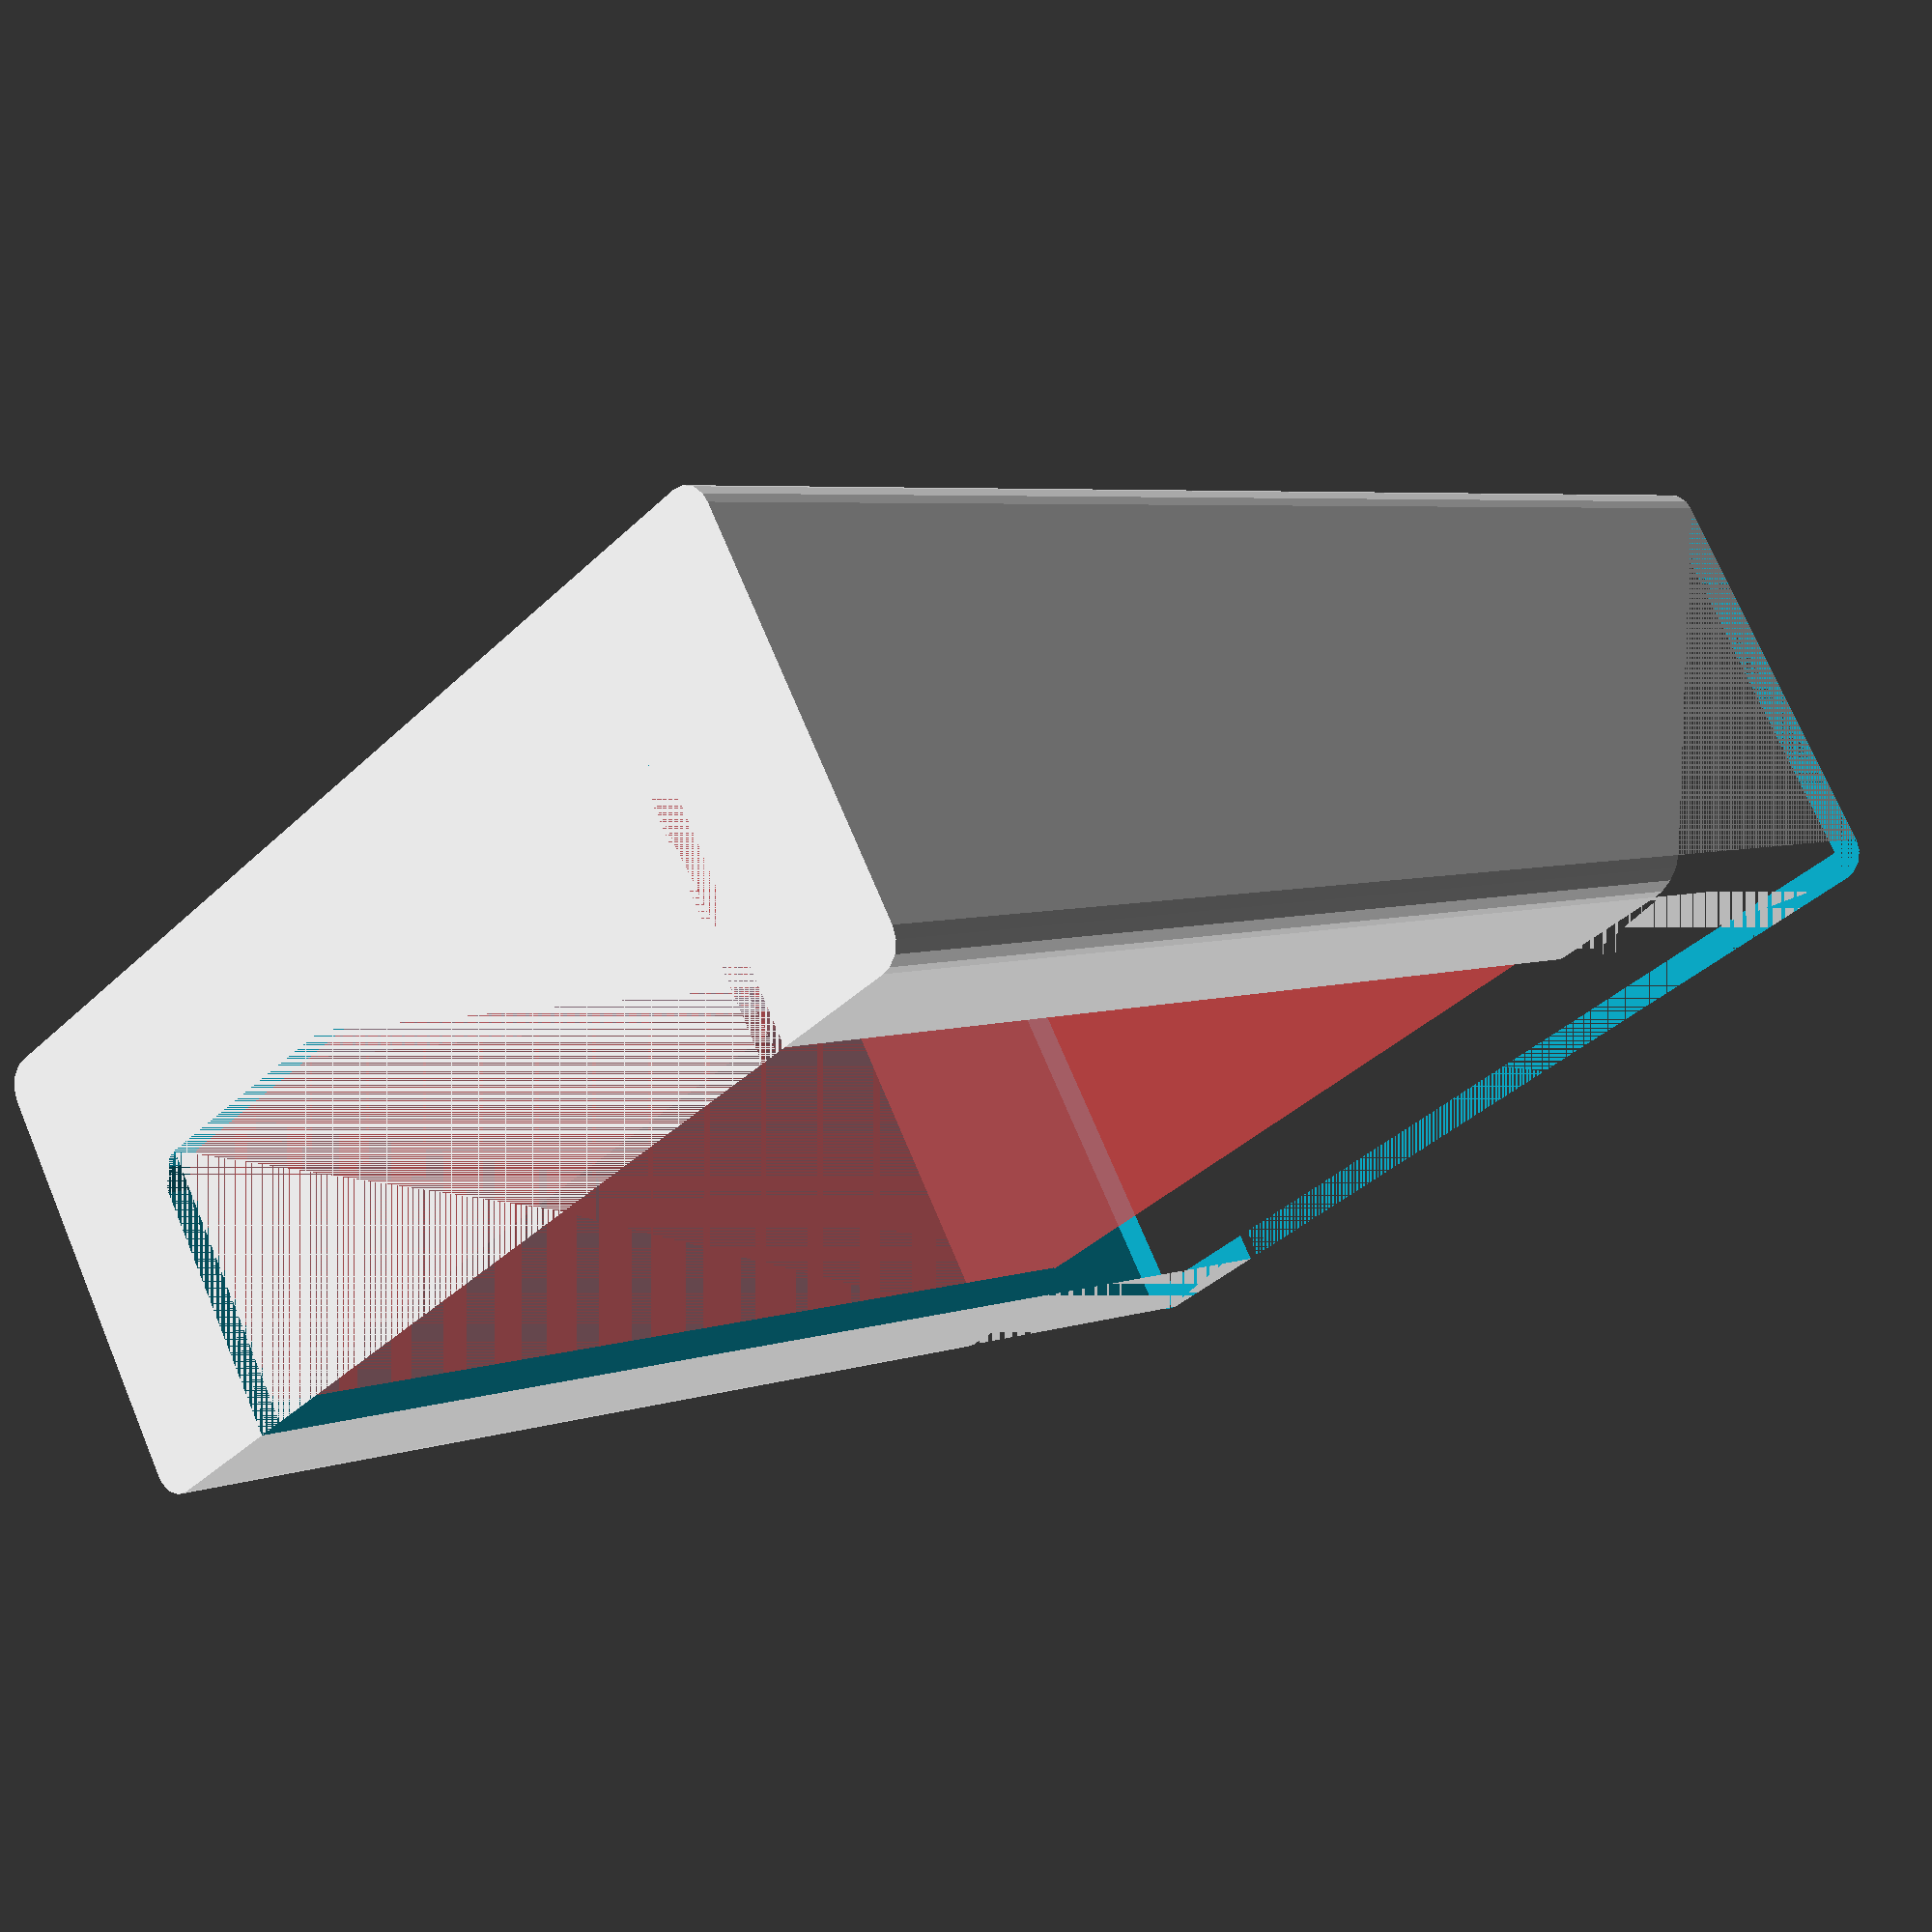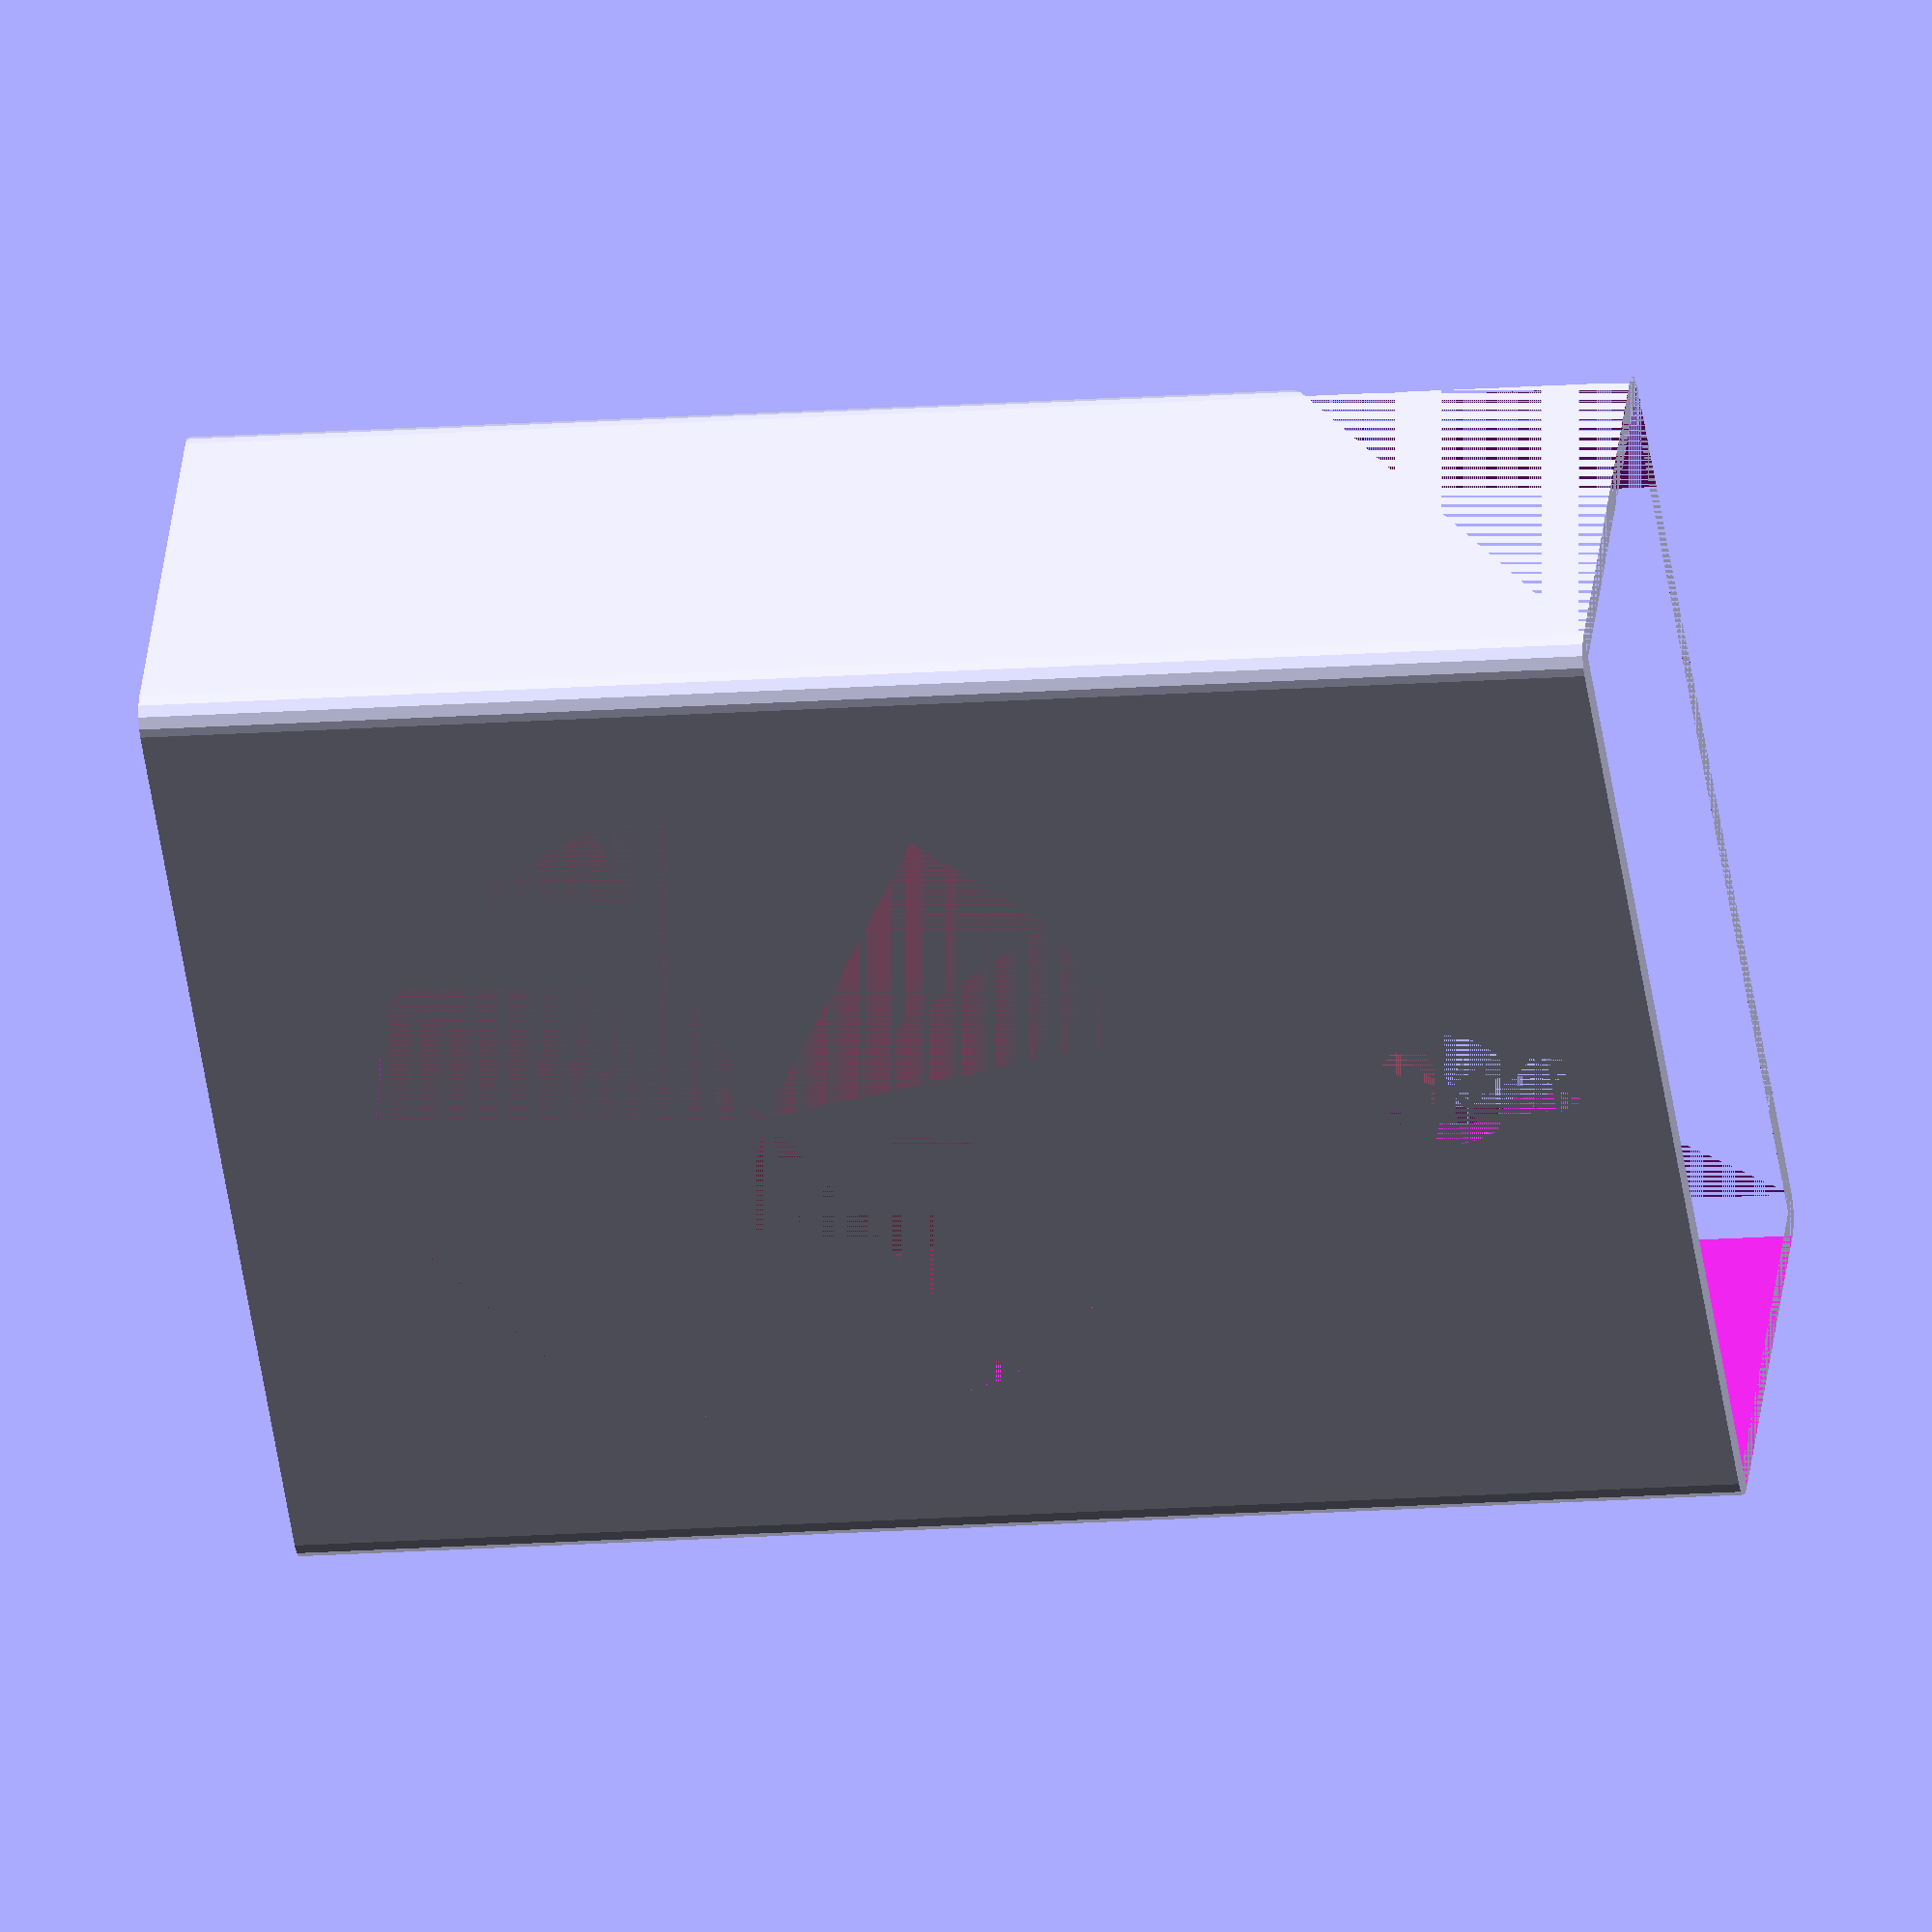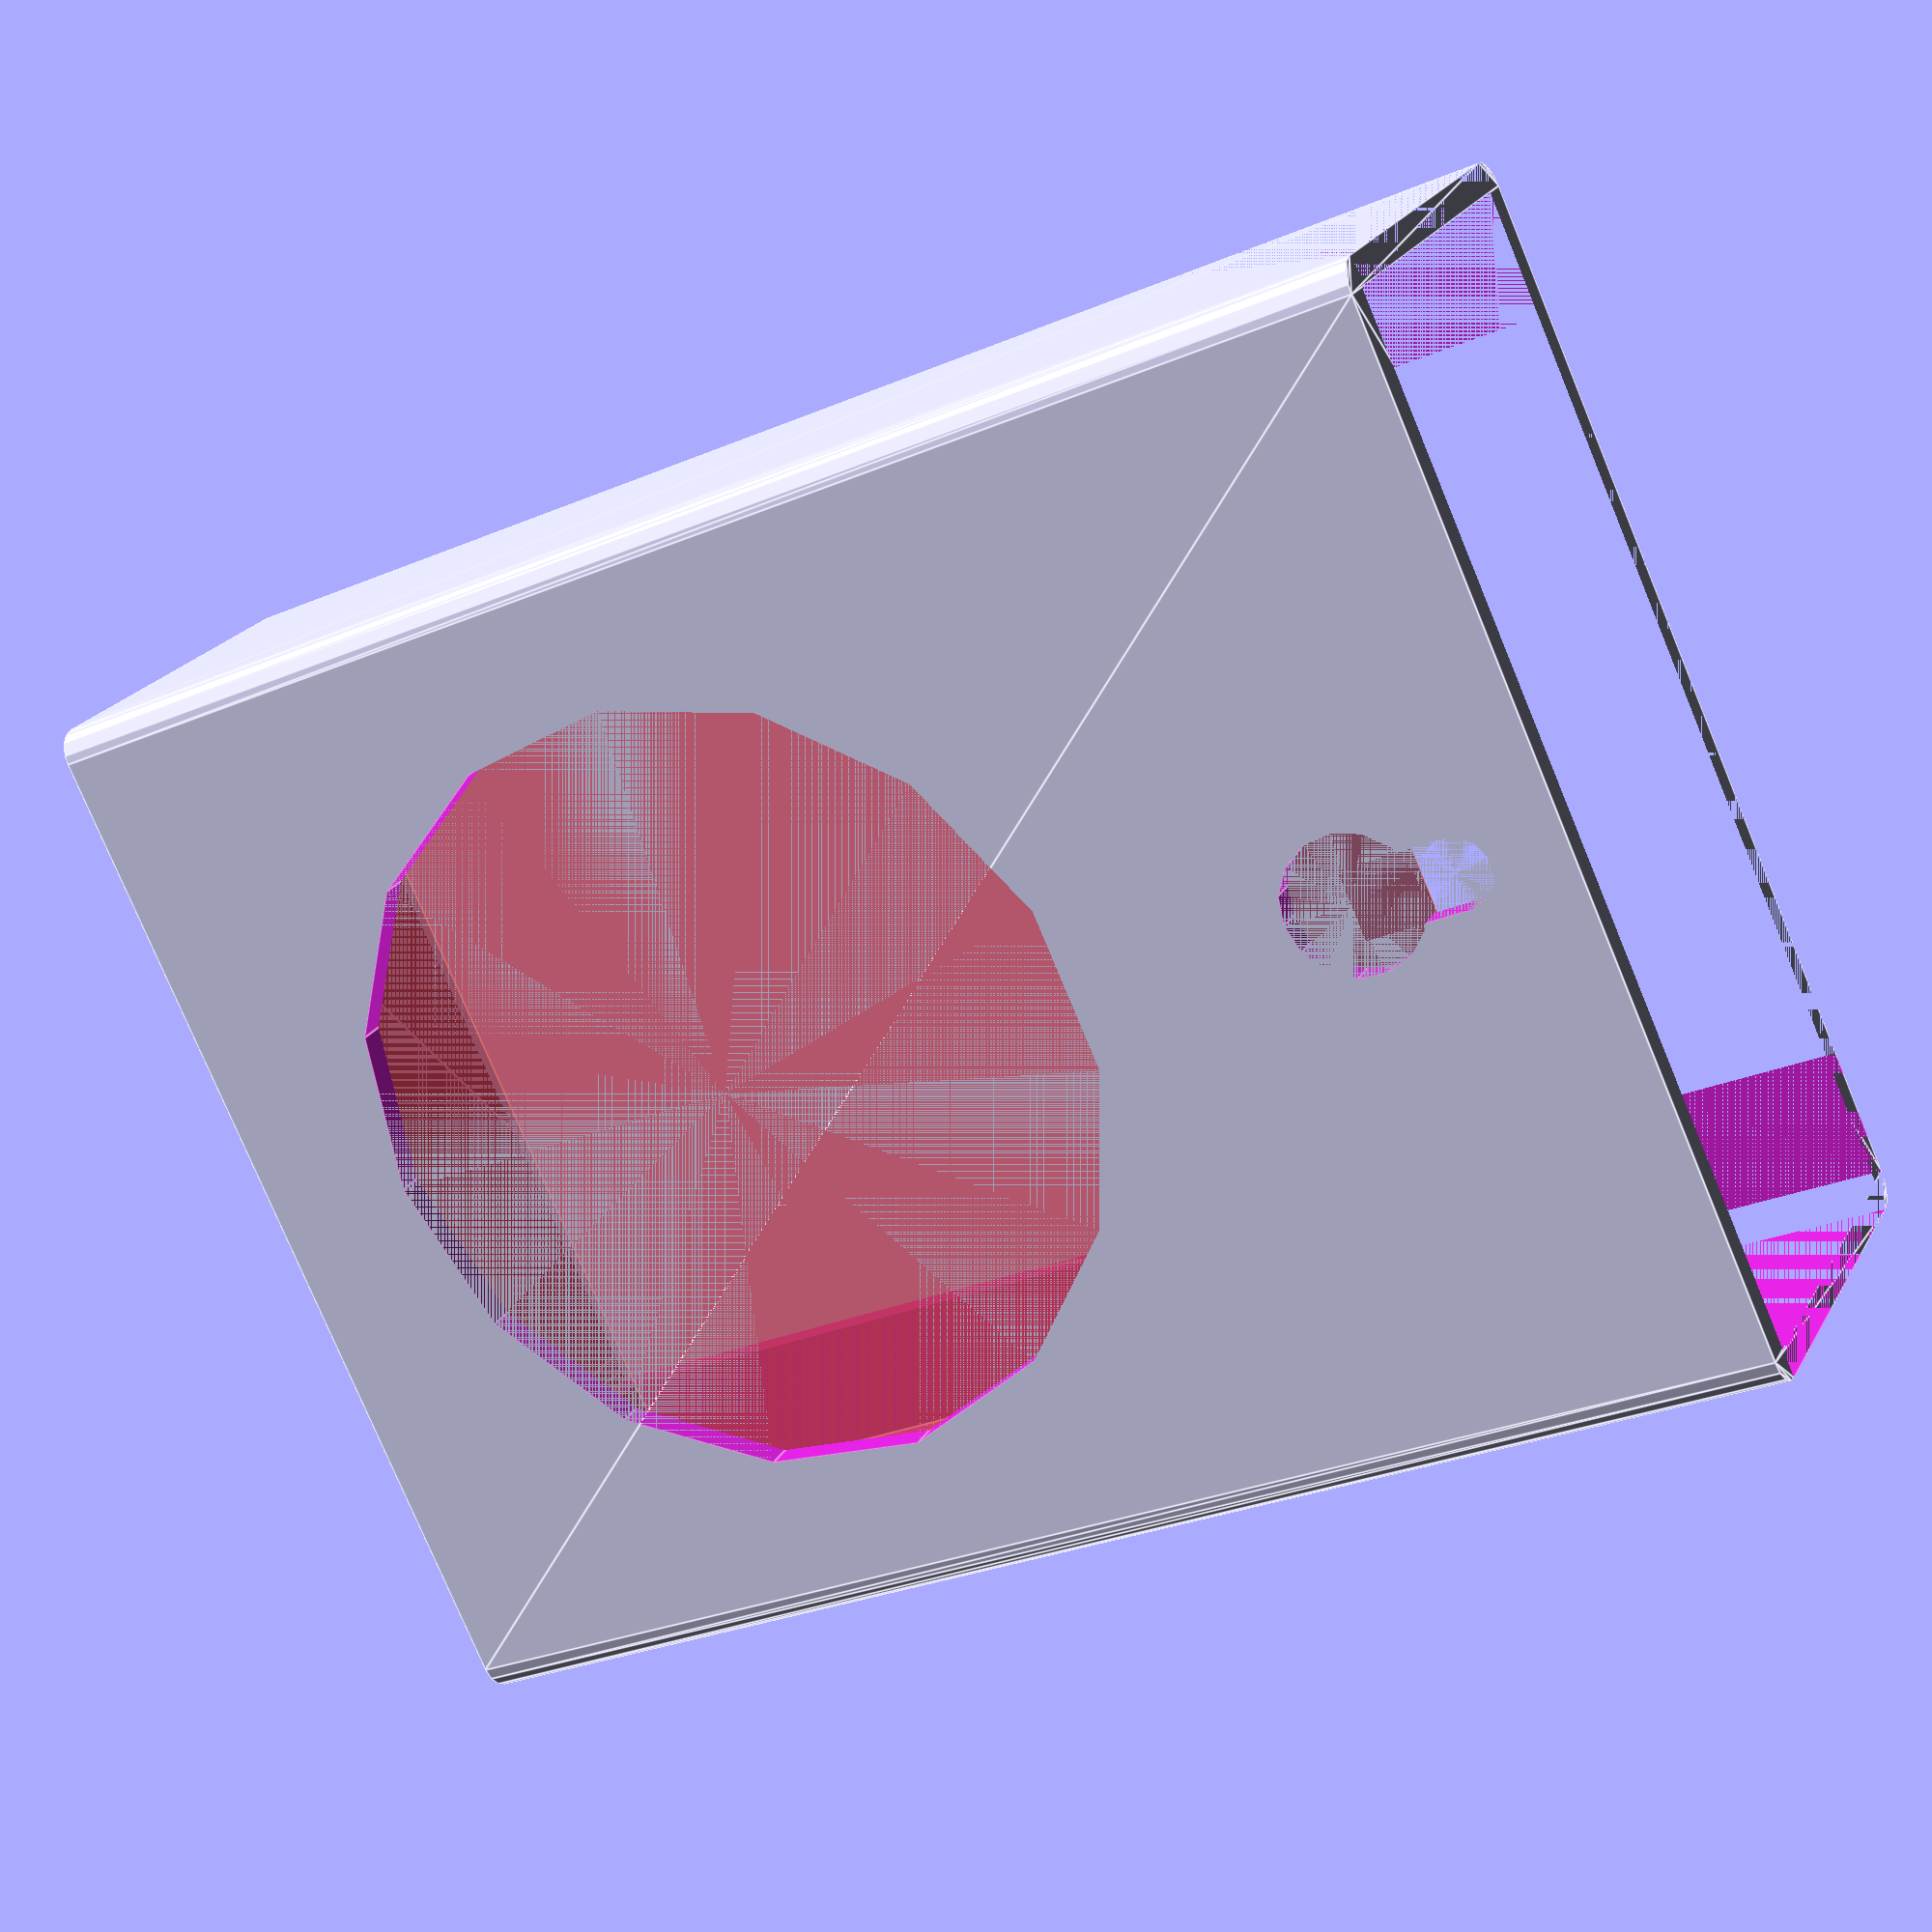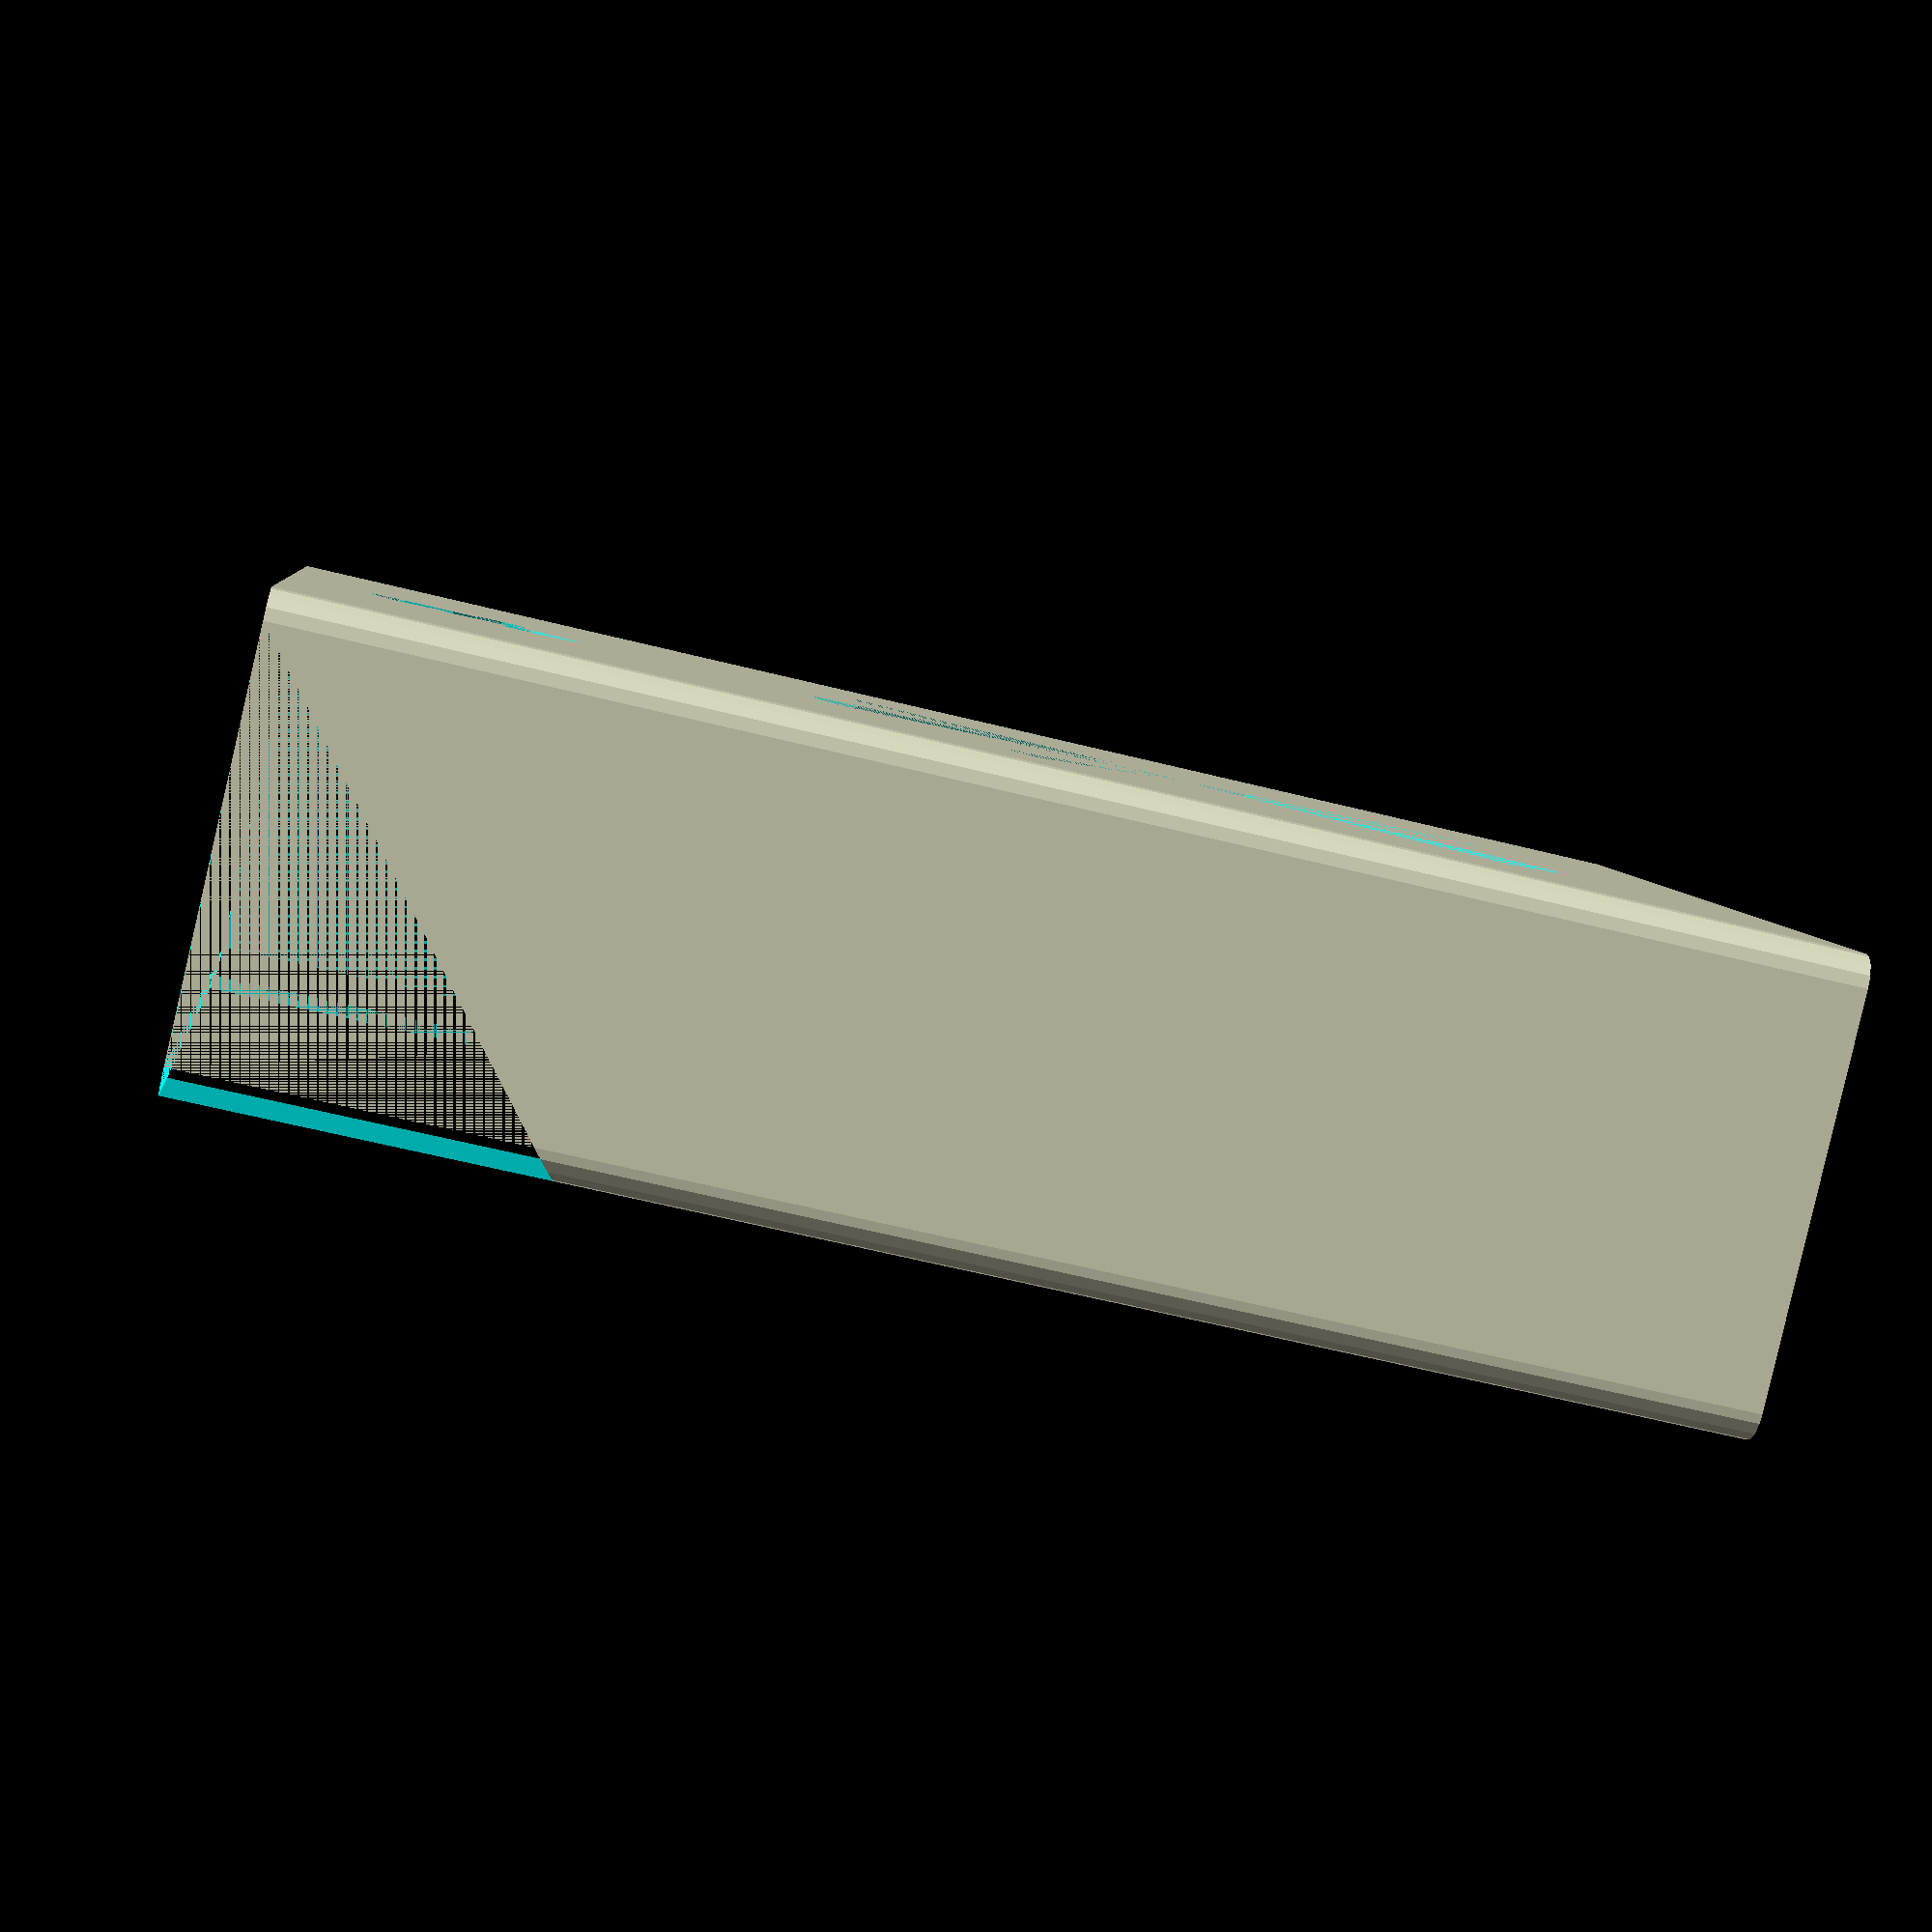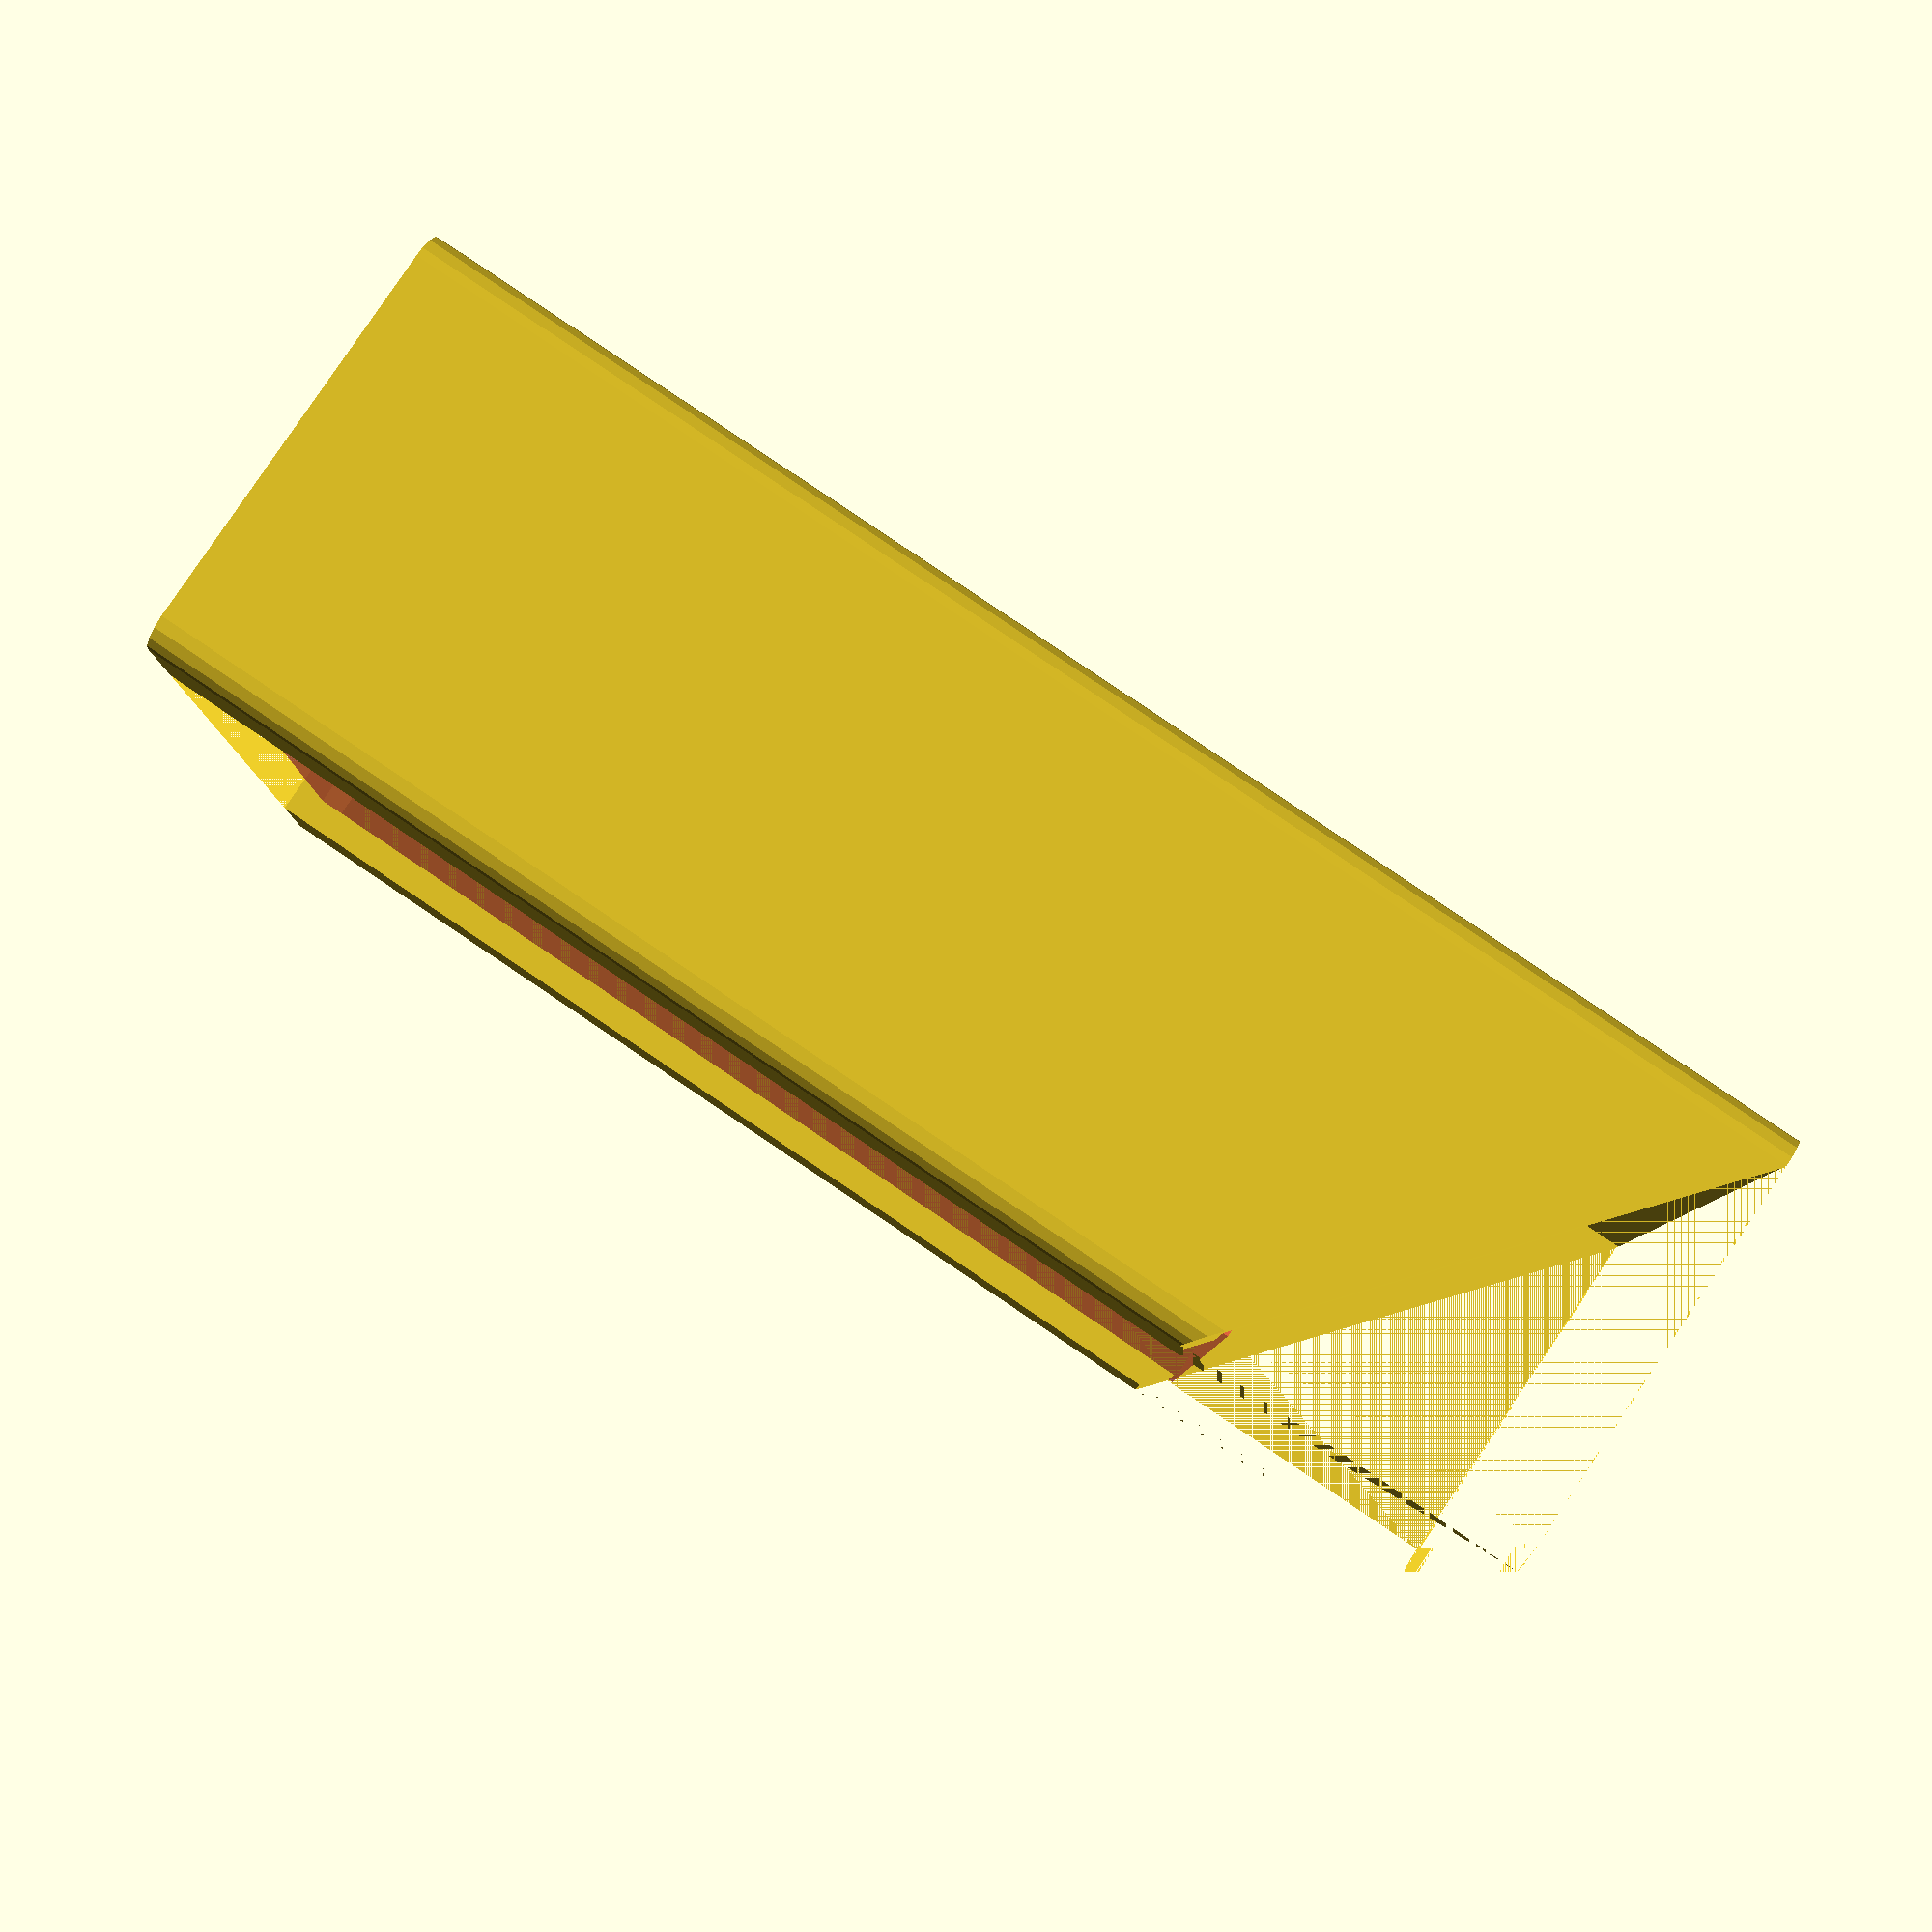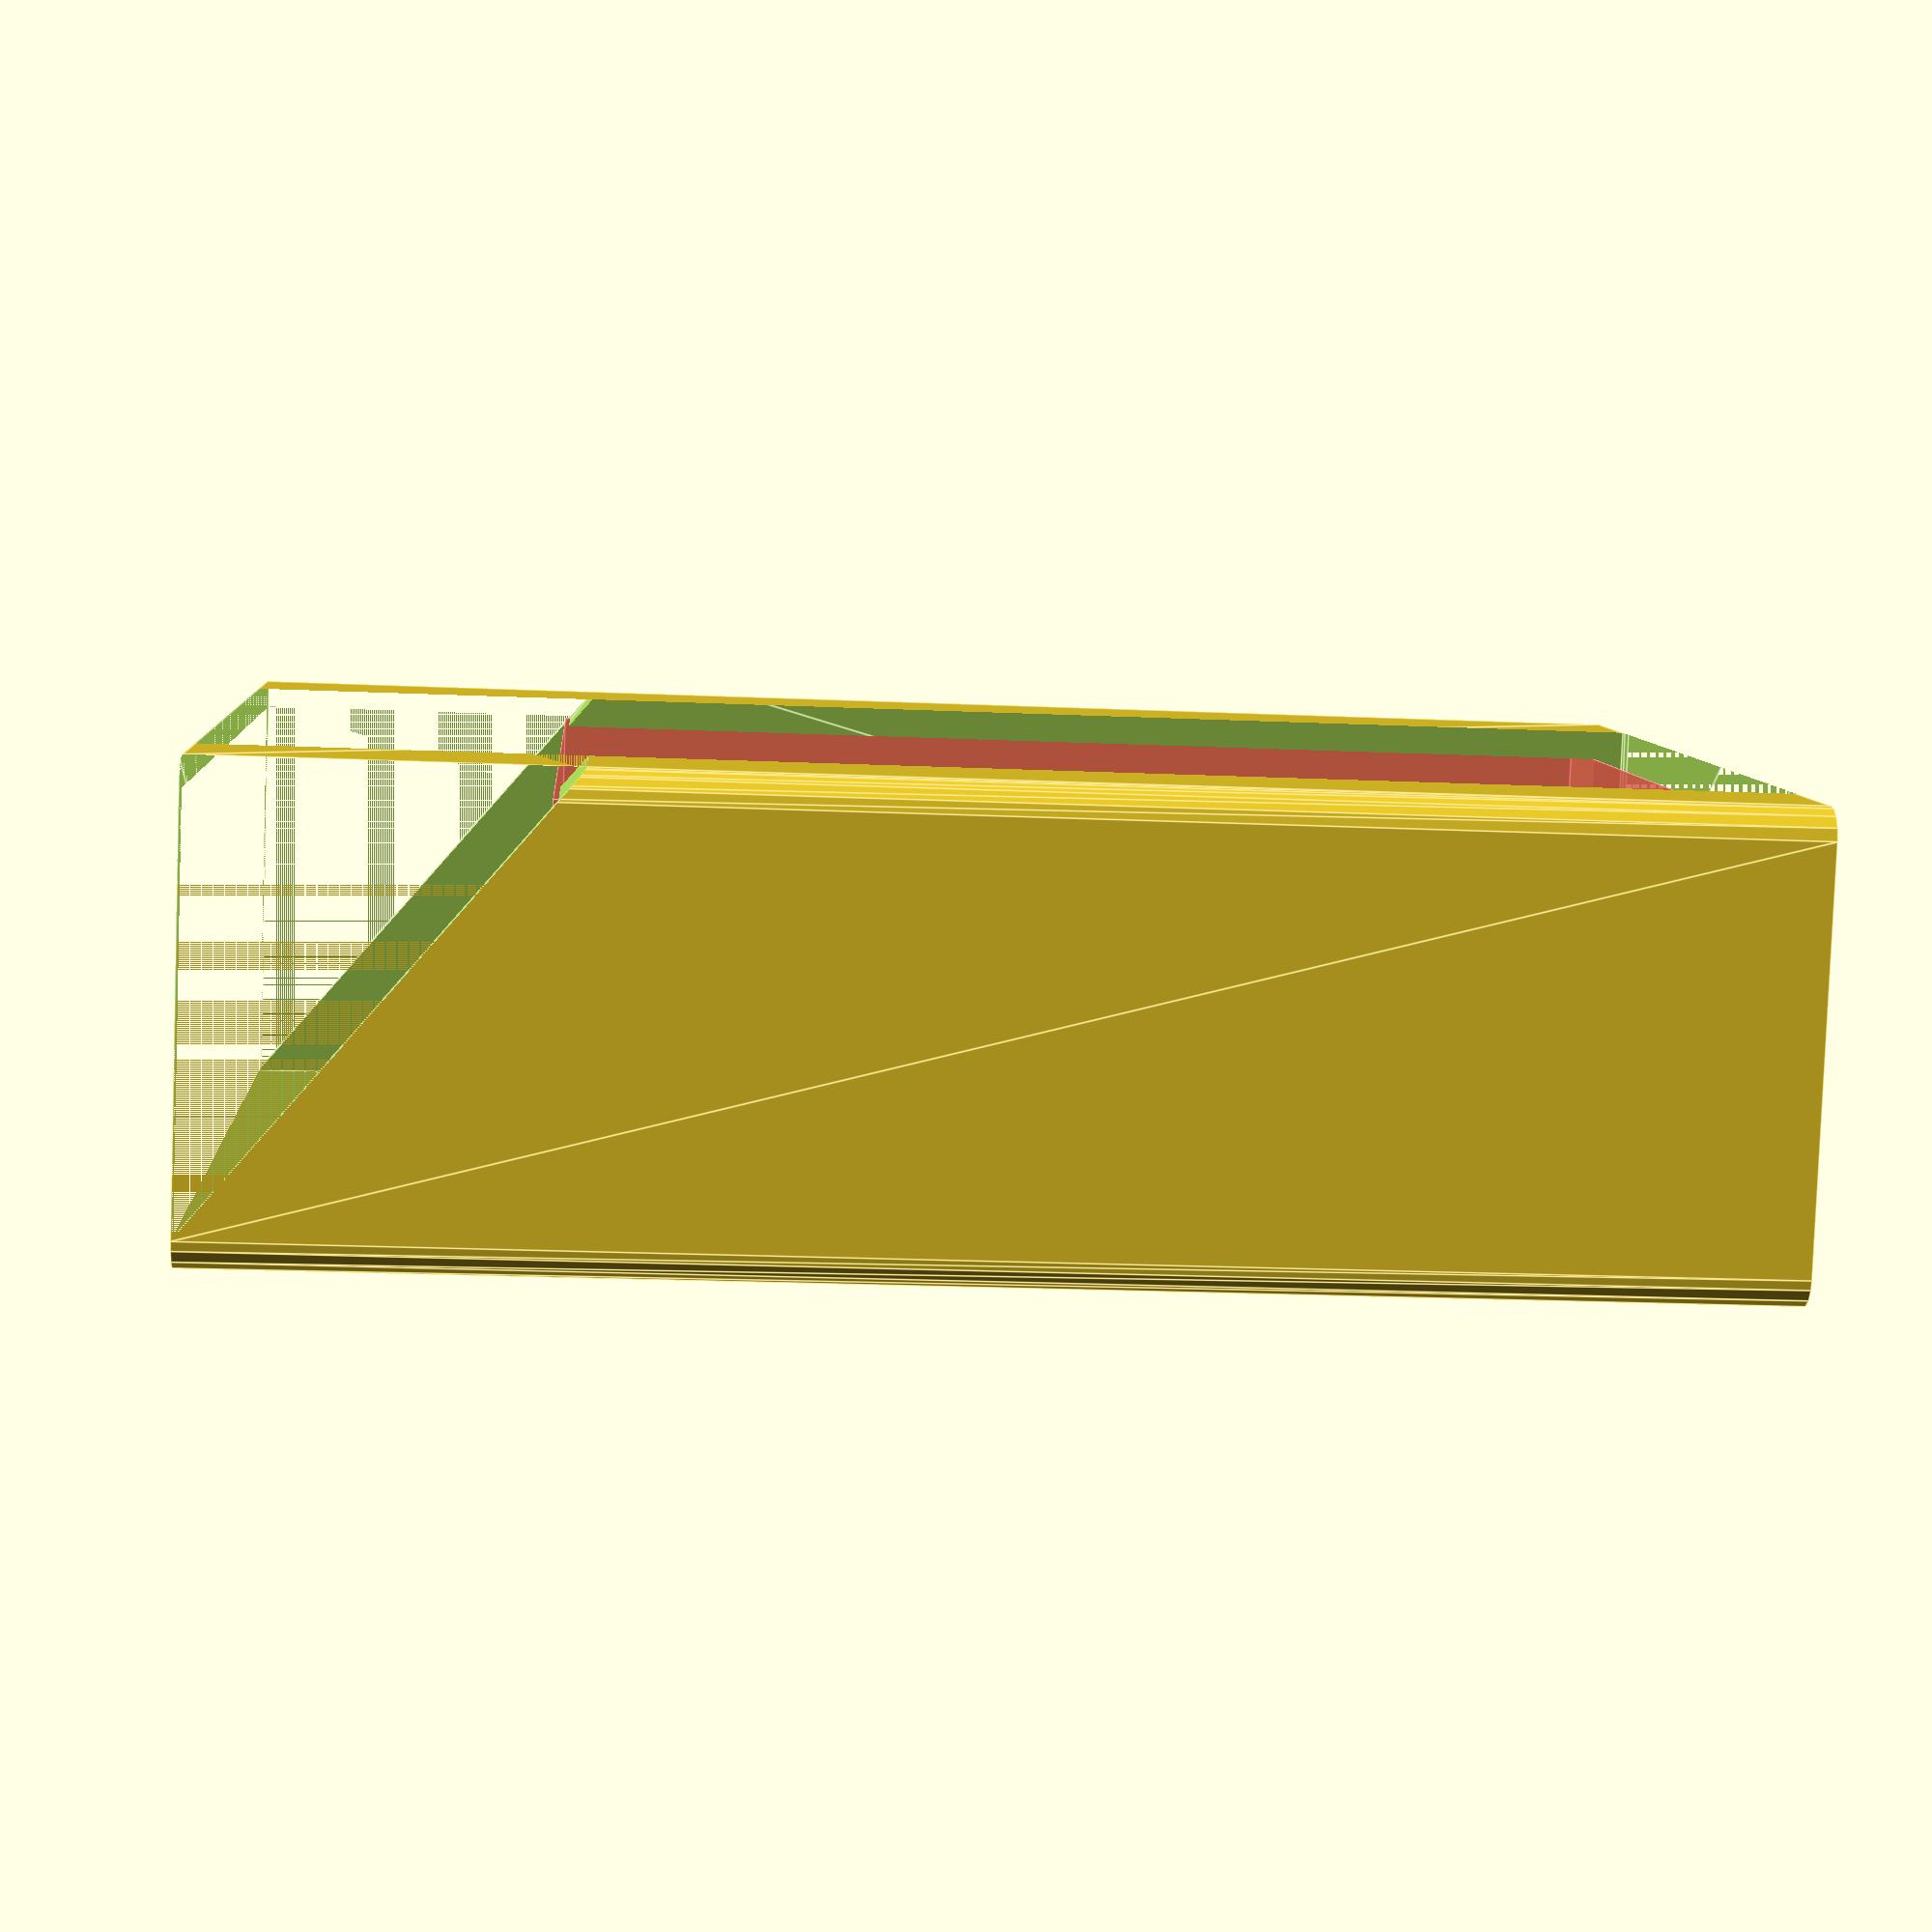
<openscad>
/*
 * Sonoff SNZB-02WD holder
 *
 * Author: Pavel Rampas
 * Version: 1.0.0 (Changelog is at the bottom)
 * License: CC BY-SA 4.0 [https://creativecommons.org/licenses/by-sa/4.0/]
 * Link: https://github.com/pavelrampas/openscad-models
 *
 * OpenSCAD version: 2021.01
 *
 * Instructions:
 * Set up parameters, render and print.
 *
 * Height is layer.
 * Thickness is perimeter.
 */

// Parameters
//------------------------------------------------------------------------------

$fn = $preview ? 15 : 90;

// Parameters that don't need to be changed
//------------------------------------------------------------------------------

thickness = 1.67;
height = 22 + 0.5;
width = 58.5 + 0.5;
length = 63;

holderLength = 20;
holderHoleSmall = 4;
holderHoleLarge = 8;

frontHole = width - 18;

backHoleD = 45;

// Code
//------------------------------------------------------------------------------

// Box
difference() {
    // Box
    linear_extrude(length + holderLength) {
        offset(r = thickness) {
            square([height, width]);
        }
    }

    // Sonoff
    translate([0, 0, thickness]) {
        cube([height, width, length + holderLength]);
        #cube([height, width, length]);
    }

    // Hole front
    translate([10, (width - frontHole) / 2, 0]) {
        linear_extrude(length + holderLength) {
            offset(r = thickness) {
                square([height, frontHole]);
            }
        }
    }

    // Hole back
    translate([-thickness, width / 2, length / 2]) {
        rotate([0, 90, 0]) {
            cylinder(h = height, d = backHoleD);
        }
    }

    // Hole holder
    translate([-thickness, 0, length + thickness + (holderHoleLarge / 2) + 2]) {
        translate([0, width / 2, 0]) {
            rotate([0, 90, 0]) {
                cylinder(h = thickness * 2, d = holderHoleLarge);
            }
        }
        translate([0, width / 2, 6]) {
            rotate([0, 90, 0]) {
                cylinder(h = thickness * 2, d = holderHoleSmall);
            }
        }
        translate([0, (width / 2) - 2, 0]) {
            cube([thickness * 2, holderHoleSmall, 6]);
        }
    }
    translate([0, width + thickness, length]) {
        rotate([90, 0, 0]) {
            linear_extrude(width + (2 * thickness)) {
                polygon([
                    [height + thickness, 0],
                    [height + thickness, holderLength],
                    [0, holderLength]
                ]);
            }
        }
    }
}

// Functions
//------------------------------------------------------------------------------

// Modules
//------------------------------------------------------------------------------

// Changelog
//------------------------------------------------------------------------------

// [1.0.0]:
// Initial release.

</openscad>
<views>
elev=174.9 azim=301.3 roll=318.3 proj=p view=wireframe
elev=192.9 azim=128.0 roll=259.2 proj=o view=solid
elev=28.8 azim=314.2 roll=302.4 proj=p view=edges
elev=60.3 azim=155.3 roll=75.5 proj=p view=solid
elev=276.7 azim=180.5 roll=304.0 proj=p view=solid
elev=200.8 azim=117.6 roll=94.6 proj=p view=edges
</views>
